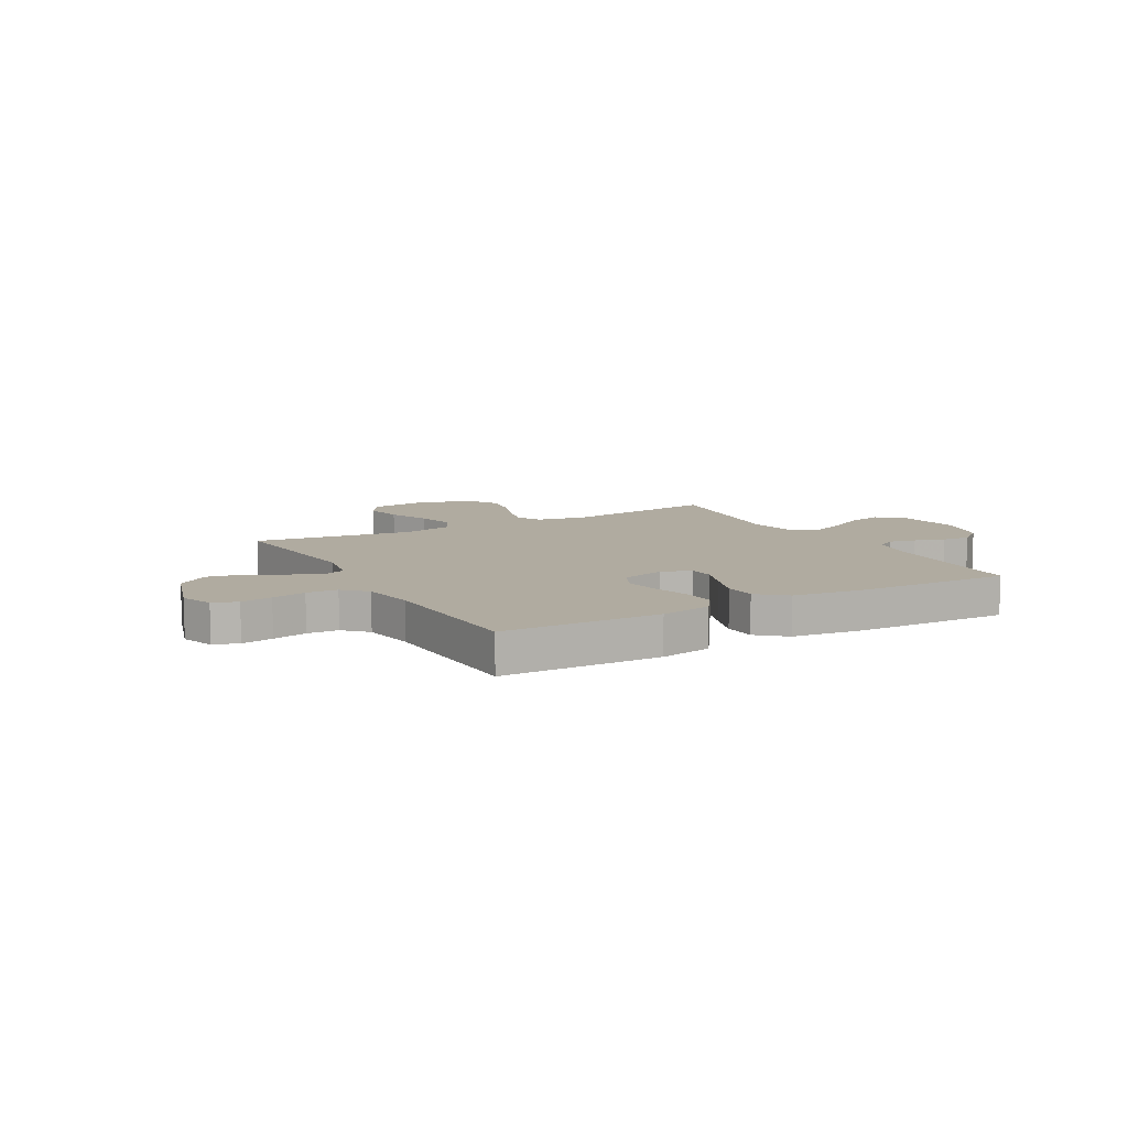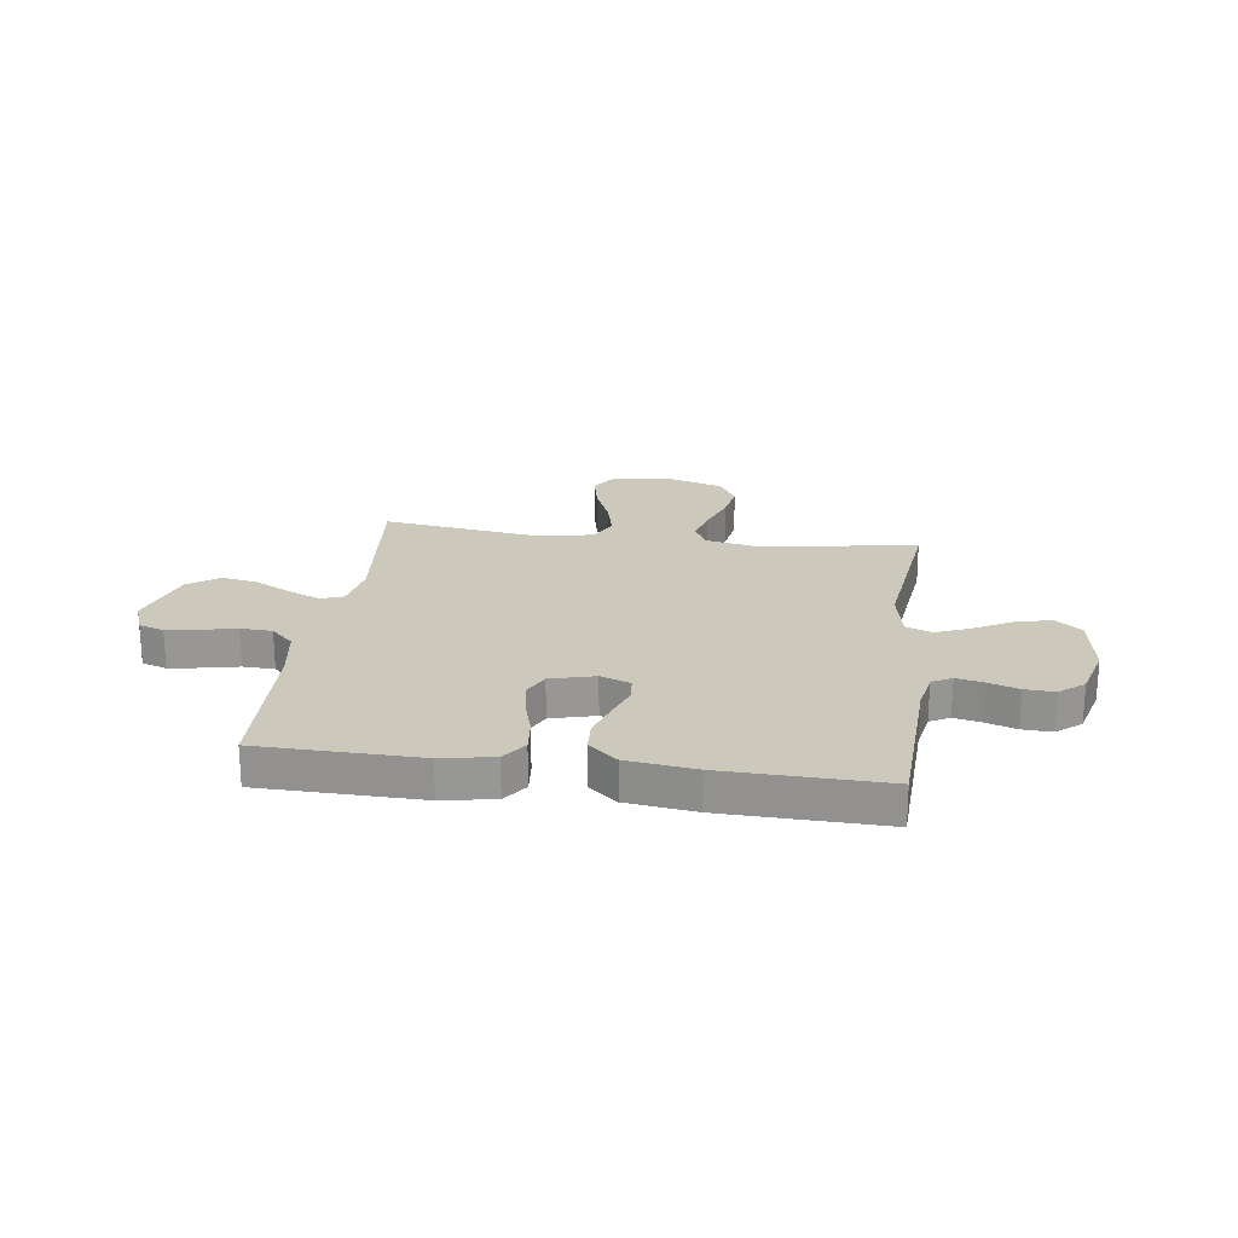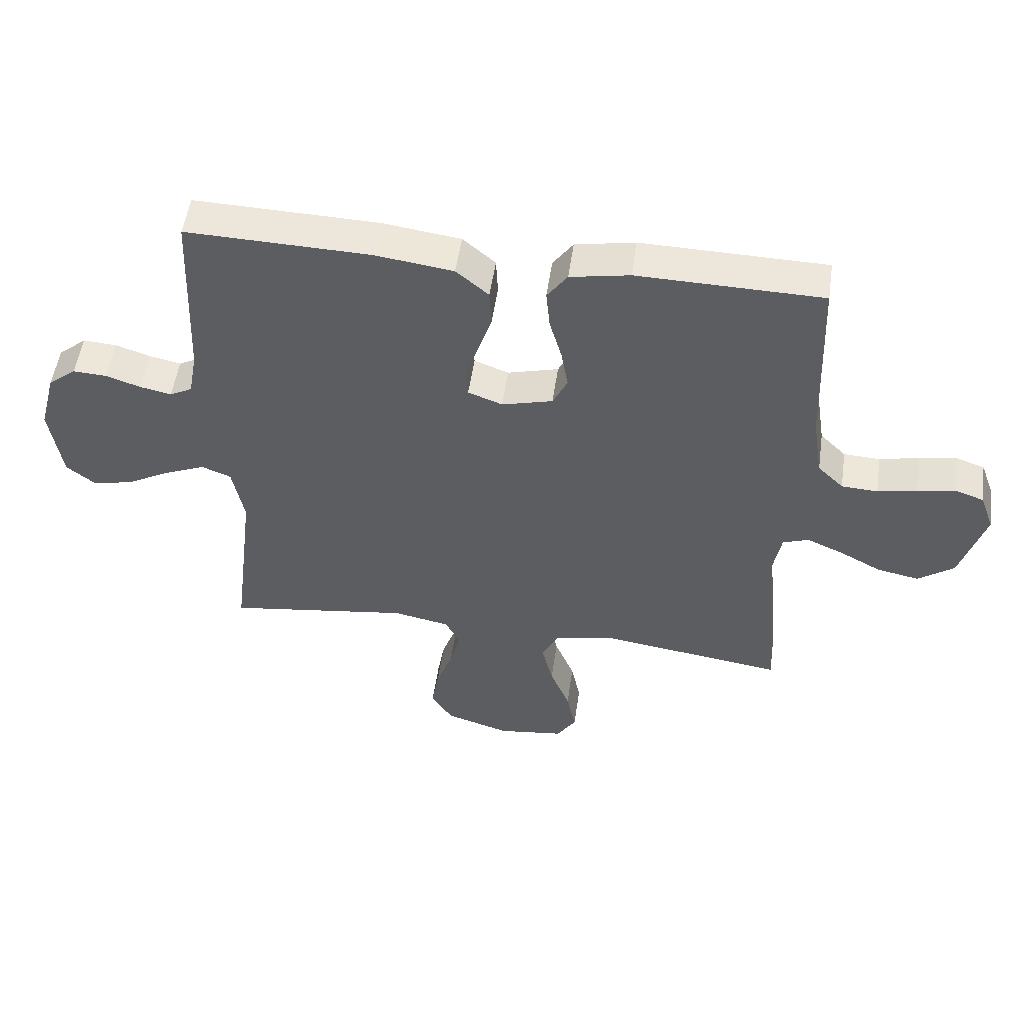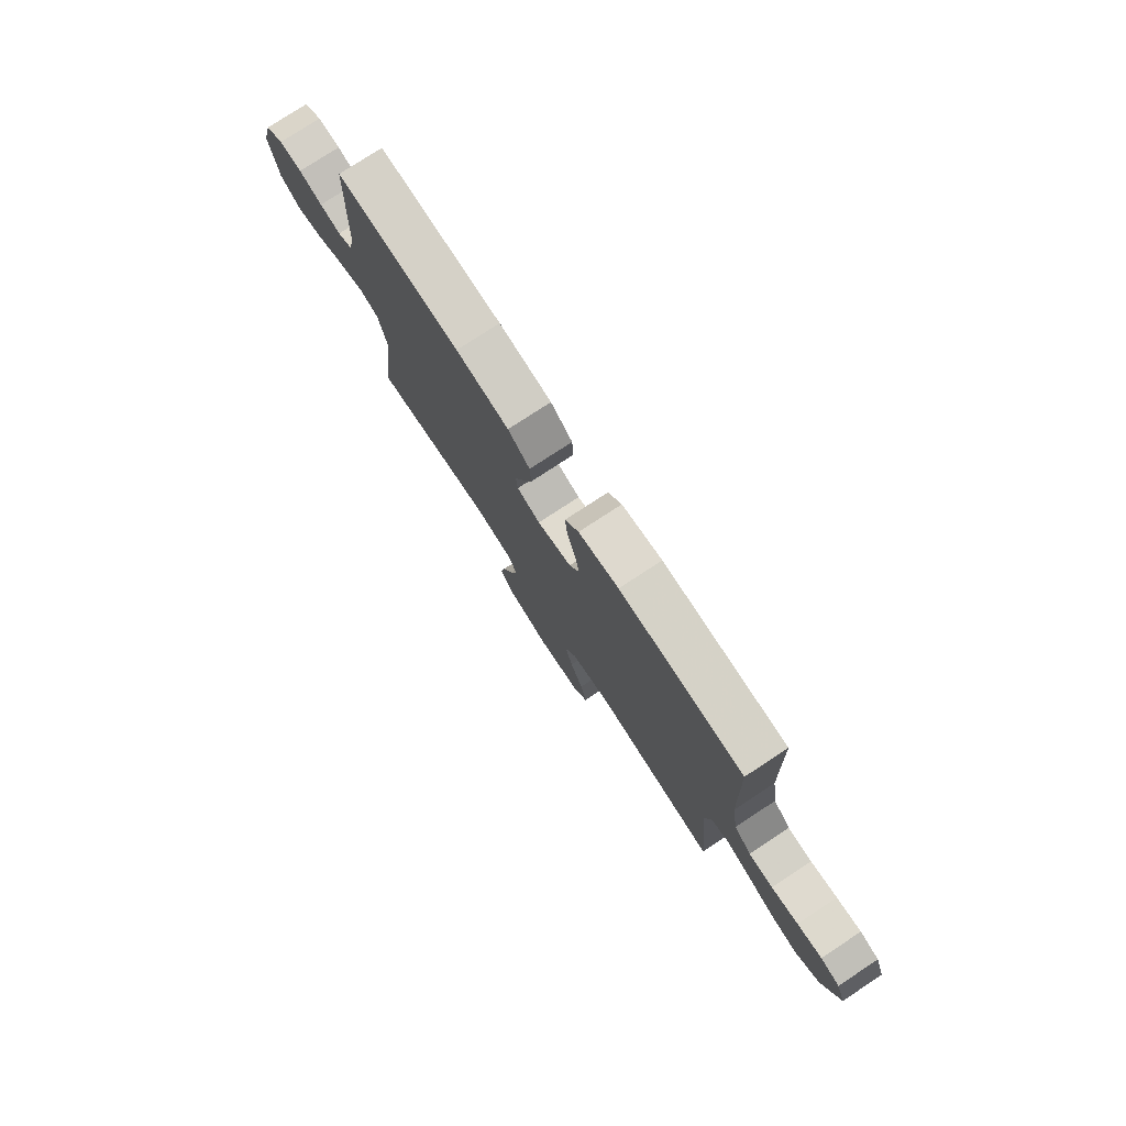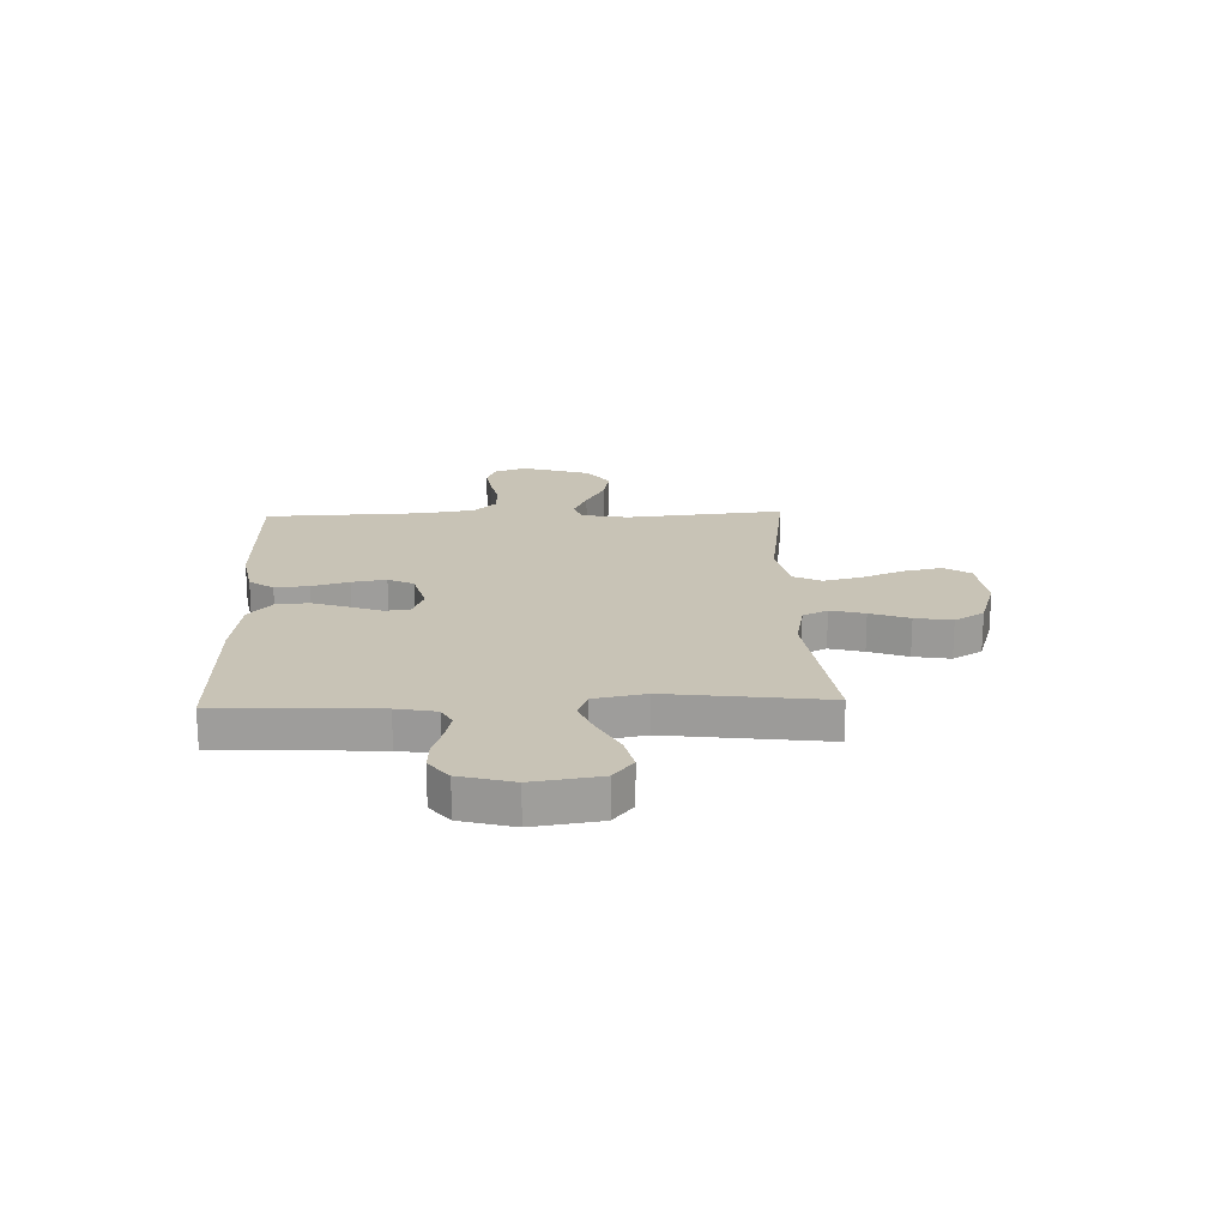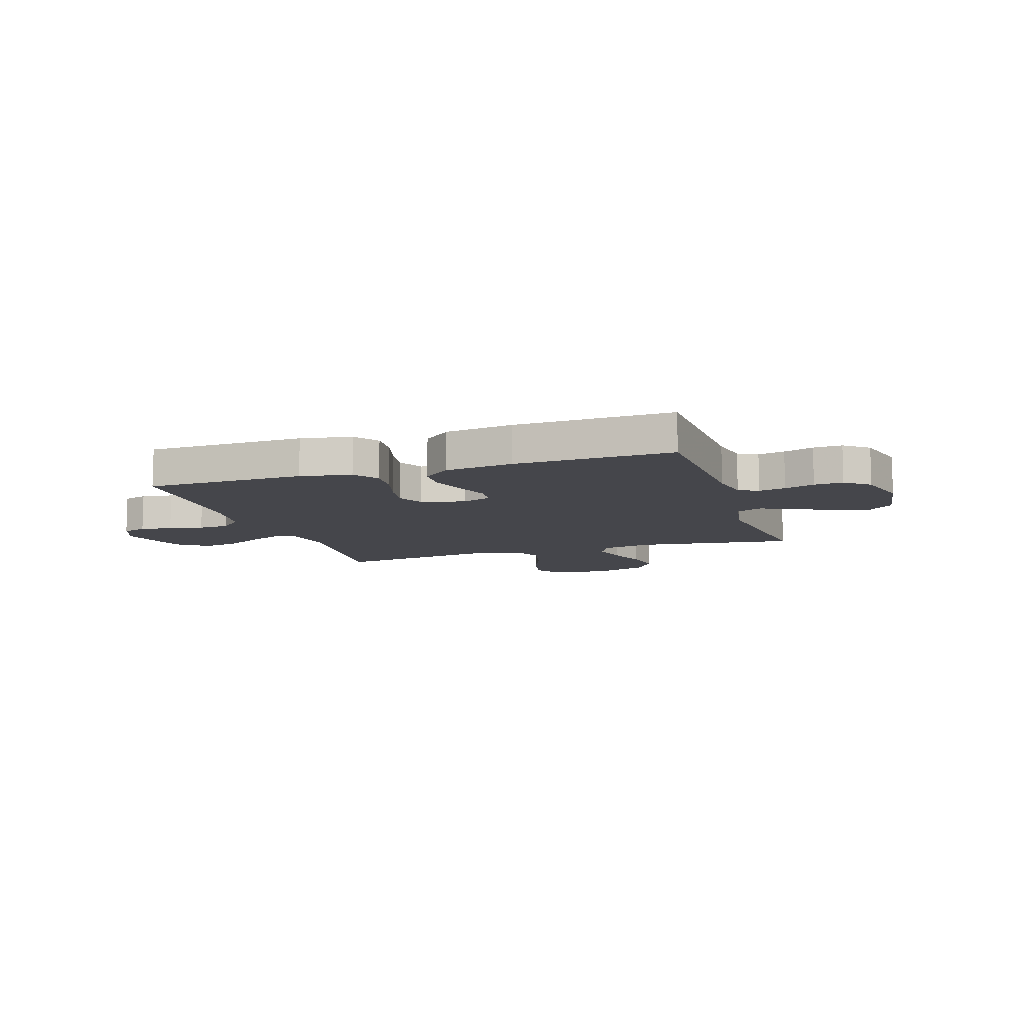
<metadata>
{"format":"obj","ext":"obj","renderer":"f3d","projection":"perspective","resolution":1024,"background":"white","views":[{"elev":9.8,"azim":-29.2,"up":"+Y"},{"elev":22.2,"azim":7.6,"up":"+Y"},{"elev":52.1,"azim":-171.9,"up":"+Z"},{"elev":77.9,"azim":-123.2,"up":"+Z"},{"elev":19.5,"azim":88.1,"up":"+Y"},{"elev":-10.0,"azim":18.1,"up":"+Y"}]}
</metadata>
<code>
v -0.5 0.07 -0.5
v -0.471 0.07 -0.2
v -0.487 0.07 -0.112
v -0.529 0.07 -0.097
v -0.589 0.07 -0.123
v -0.657 0.07 -0.159
v -0.725 0.07 -0.172
v -0.783 0.07 -0.13
v -0.823 0.07 0
v -0.8 0.07 0.062
v -0.753 0.07 0.078
v -0.693 0.07 0.068
v -0.628 0.07 0.054
v -0.569 0.07 0.057
v -0.527 0.07 0.098
v -0.511 0.07 0.2
v -0.5 0.07 0.5
v -0.2 0.07 0.506
v -0.103 0.07 0.488
v -0.07 0.07 0.442
v -0.076 0.07 0.378
v -0.096 0.07 0.308
v -0.107 0.07 0.243
v -0.083 0.07 0.194
v 0 0.07 0.172
v 0.056 0.07 0.193
v 0.06 0.07 0.24
v 0.038 0.07 0.302
v 0.016 0.07 0.369
v 0.019 0.07 0.43
v 0.072 0.07 0.475
v 0.2 0.07 0.492
v 0.5 0.07 0.5
v 0.513 0.07 0.2
v 0.527 0.07 0.125
v 0.564 0.07 0.105
v 0.615 0.07 0.116
v 0.672 0.07 0.135
v 0.727 0.07 0.138
v 0.773 0.07 0.101
v 0.8 0.07 0
v 0.781 0.07 -0.127
v 0.733 0.07 -0.165
v 0.667 0.07 -0.149
v 0.595 0.07 -0.11
v 0.53 0.07 -0.083
v 0.482 0.07 -0.102
v 0.463 0.07 -0.2
v 0.5 0.07 -0.5
v 0.2 0.07 -0.458
v 0.108 0.07 -0.476
v 0.084 0.07 -0.523
v 0.101 0.07 -0.588
v 0.128 0.07 -0.662
v 0.14 0.07 -0.732
v 0.106 0.07 -0.788
v 0 0.07 -0.821
v -0.108 0.07 -0.807
v -0.14 0.07 -0.758
v -0.125 0.07 -0.686
v -0.093 0.07 -0.607
v -0.075 0.07 -0.533
v -0.101 0.07 -0.479
v -0.2 0.07 -0.458
v -0.5 0 -0.5
v -0.471 0 -0.2
v -0.487 0 -0.112
v -0.529 0 -0.097
v -0.589 0 -0.123
v -0.657 0 -0.159
v -0.725 0 -0.172
v -0.783 0 -0.13
v -0.823 0 0
v -0.8 0 0.062
v -0.753 0 0.078
v -0.693 0 0.068
v -0.628 0 0.054
v -0.569 0 0.057
v -0.527 0 0.098
v -0.511 0 0.2
v -0.5 0 0.5
v -0.2 0 0.506
v -0.103 0 0.488
v -0.07 0 0.442
v -0.076 0 0.378
v -0.096 0 0.308
v -0.107 0 0.243
v -0.083 0 0.194
v 0 0 0.172
v 0.056 0 0.193
v 0.06 0 0.24
v 0.038 0 0.302
v 0.016 0 0.369
v 0.019 0 0.43
v 0.072 0 0.475
v 0.2 0 0.492
v 0.5 0 0.5
v 0.513 0 0.2
v 0.527 0 0.125
v 0.564 0 0.105
v 0.615 0 0.116
v 0.672 0 0.135
v 0.727 0 0.138
v 0.773 0 0.101
v 0.8 0 0
v 0.781 0 -0.127
v 0.733 0 -0.165
v 0.667 0 -0.149
v 0.595 0 -0.11
v 0.53 0 -0.083
v 0.482 0 -0.102
v 0.463 0 -0.2
v 0.5 0 -0.5
v 0.2 0 -0.458
v 0.108 0 -0.476
v 0.084 0 -0.523
v 0.101 0 -0.588
v 0.128 0 -0.662
v 0.14 0 -0.732
v 0.106 0 -0.788
v 0 0 -0.821
v -0.108 0 -0.807
v -0.14 0 -0.758
v -0.125 0 -0.686
v -0.093 0 -0.607
v -0.075 0 -0.533
v -0.101 0 -0.479
v -0.2 0 -0.458
f 59 60 61
f 58 59 61
f 57 58 61
f 56 57 61
f 55 56 61
f 54 55 61
f 53 54 61
f 52 53 61 62
f 51 52 62 63
f 48 49 50
f 51 63 64
f 50 51 64
f 48 50 64
f 47 48 64
f 43 44 45
f 42 43 45
f 41 42 45
f 40 41 45
f 39 40 45
f 38 39 45
f 37 38 45
f 36 37 45 46
f 35 36 46 47
f 32 33 34
f 31 32 34
f 30 31 34
f 29 30 34
f 28 29 34
f 27 28 34
f 34 35 47
f 27 34 47
f 26 27 47
f 20 21 22
f 19 20 22
f 18 19 22
f 17 18 22
f 16 17 22
f 15 16 22 23
f 14 15 23 24
f 11 12 13
f 10 11 13
f 9 10 13
f 8 9 13
f 7 8 13
f 6 7 13
f 5 6 13
f 4 5 13 14
f 14 24 25
f 4 14 25
f 3 4 25
f 64 1 2
f 26 47 64
f 25 26 64
f 3 25 64
f 2 3 64
f 125 124 123
f 125 123 122
f 125 122 121
f 125 121 120
f 125 120 119
f 125 119 118
f 125 118 117
f 126 125 117 116
f 127 126 116 115
f 114 113 112
f 128 127 115
f 128 115 114
f 128 114 112
f 128 112 111
f 109 108 107
f 109 107 106
f 109 106 105
f 109 105 104
f 109 104 103
f 109 103 102
f 109 102 101
f 110 109 101 100
f 111 110 100 99
f 98 97 96
f 98 96 95
f 98 95 94
f 98 94 93
f 98 93 92
f 98 92 91
f 111 99 98
f 111 98 91
f 111 91 90
f 86 85 84
f 86 84 83
f 86 83 82
f 86 82 81
f 86 81 80
f 87 86 80 79
f 88 87 79 78
f 77 76 75
f 77 75 74
f 77 74 73
f 77 73 72
f 77 72 71
f 77 71 70
f 77 70 69
f 78 77 69 68
f 89 88 78
f 89 78 68
f 89 68 67
f 66 65 128
f 128 111 90
f 128 90 89
f 128 89 67
f 128 67 66
f 1 65 66 2
f 2 66 67 3
f 3 67 68 4
f 4 68 69 5
f 5 69 70 6
f 6 70 71 7
f 7 71 72 8
f 8 72 73 9
f 9 73 74 10
f 10 74 75 11
f 11 75 76 12
f 12 76 77 13
f 13 77 78 14
f 14 78 79 15
f 15 79 80 16
f 16 80 81 17
f 17 81 82 18
f 18 82 83 19
f 19 83 84 20
f 20 84 85 21
f 21 85 86 22
f 22 86 87 23
f 23 87 88 24
f 24 88 89 25
f 25 89 90 26
f 26 90 91 27
f 27 91 92 28
f 28 92 93 29
f 29 93 94 30
f 30 94 95 31
f 31 95 96 32
f 32 96 97 33
f 33 97 98 34
f 34 98 99 35
f 35 99 100 36
f 36 100 101 37
f 37 101 102 38
f 38 102 103 39
f 39 103 104 40
f 40 104 105 41
f 41 105 106 42
f 42 106 107 43
f 43 107 108 44
f 44 108 109 45
f 45 109 110 46
f 46 110 111 47
f 47 111 112 48
f 48 112 113 49
f 49 113 114 50
f 50 114 115 51
f 51 115 116 52
f 52 116 117 53
f 53 117 118 54
f 54 118 119 55
f 55 119 120 56
f 56 120 121 57
f 57 121 122 58
f 58 122 123 59
f 59 123 124 60
f 60 124 125 61
f 61 125 126 62
f 62 126 127 63
f 63 127 128 64
f 64 128 65 1

</code>
